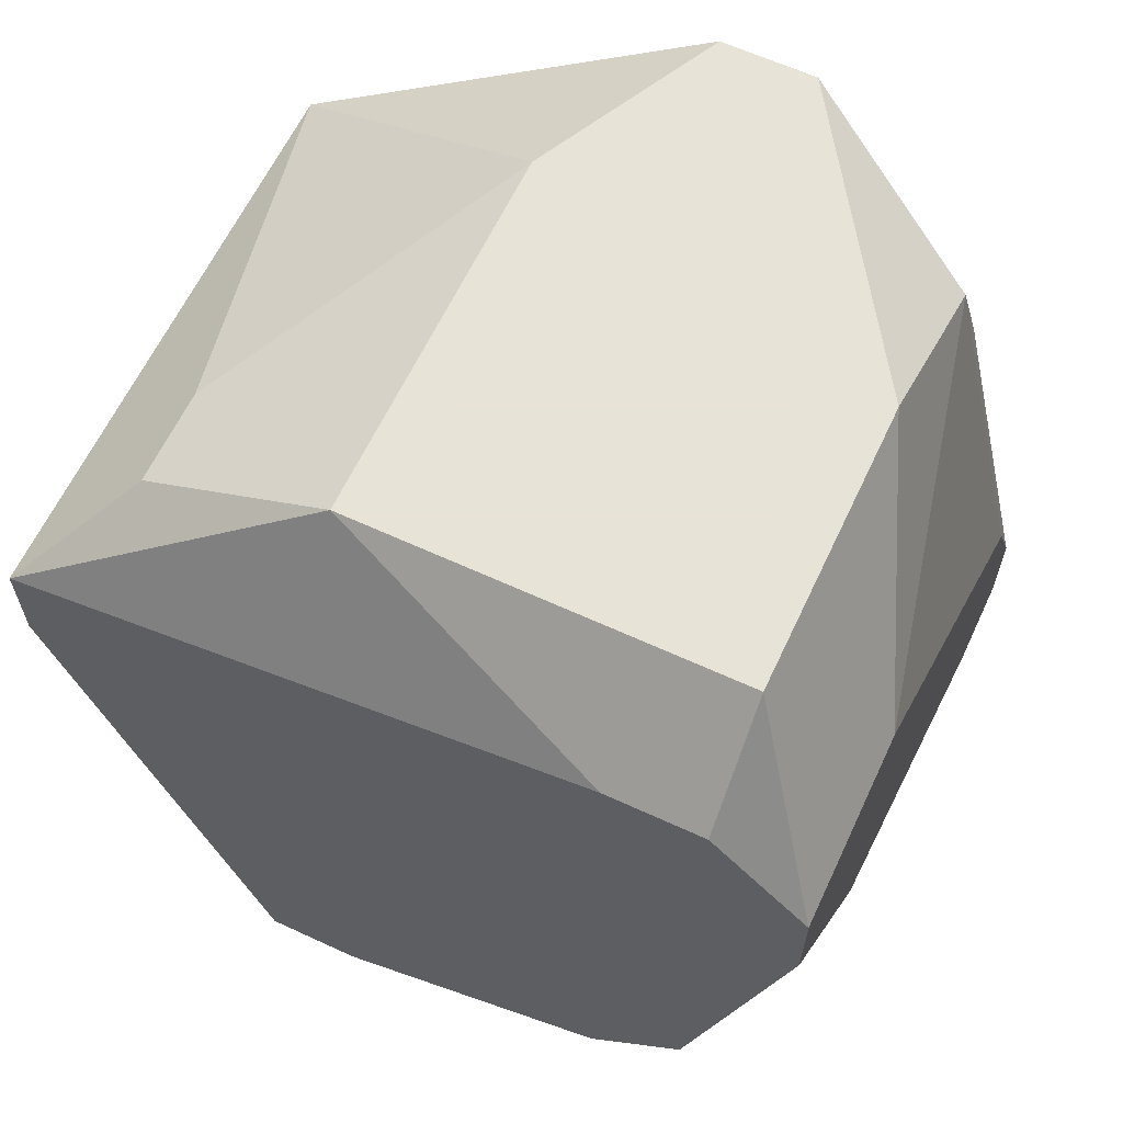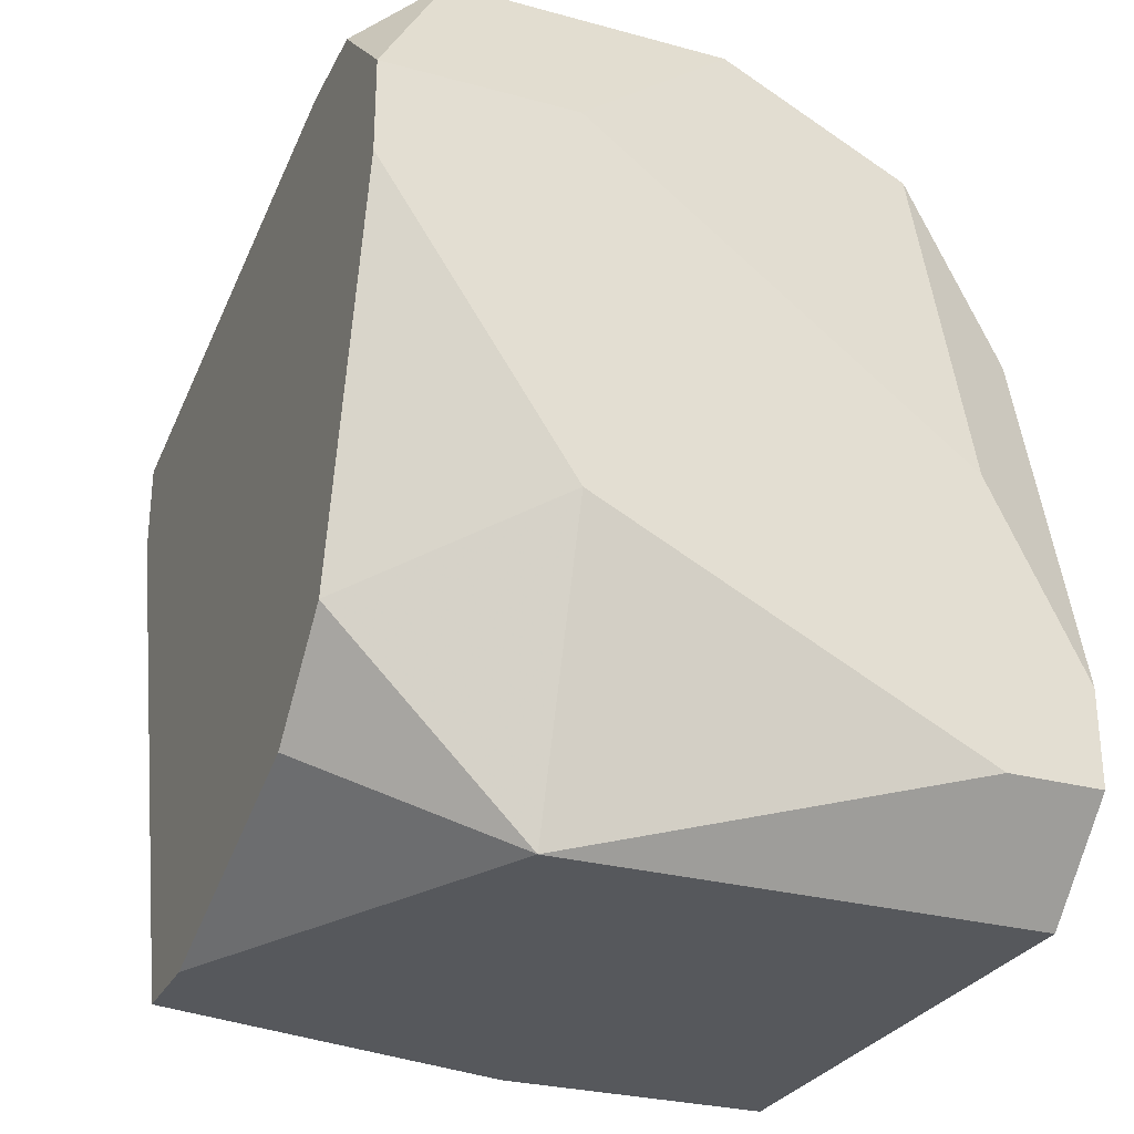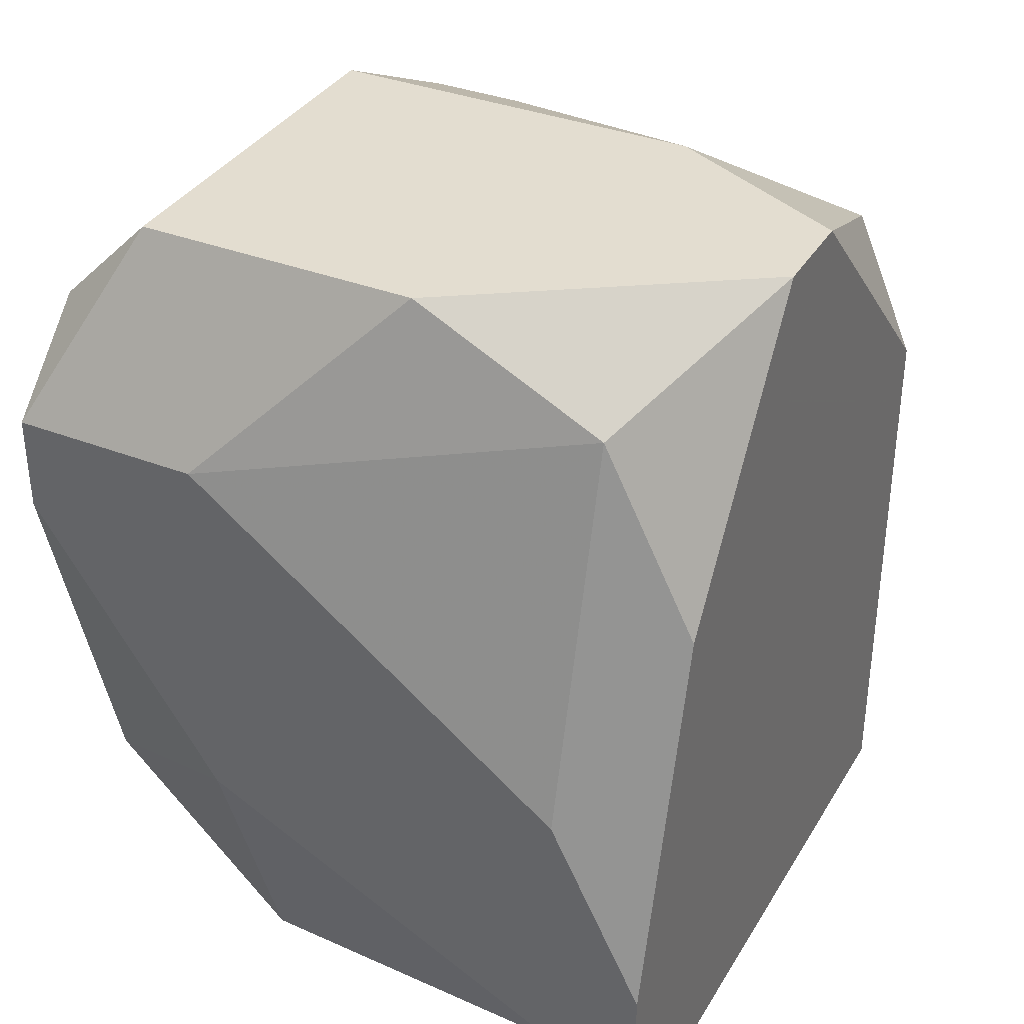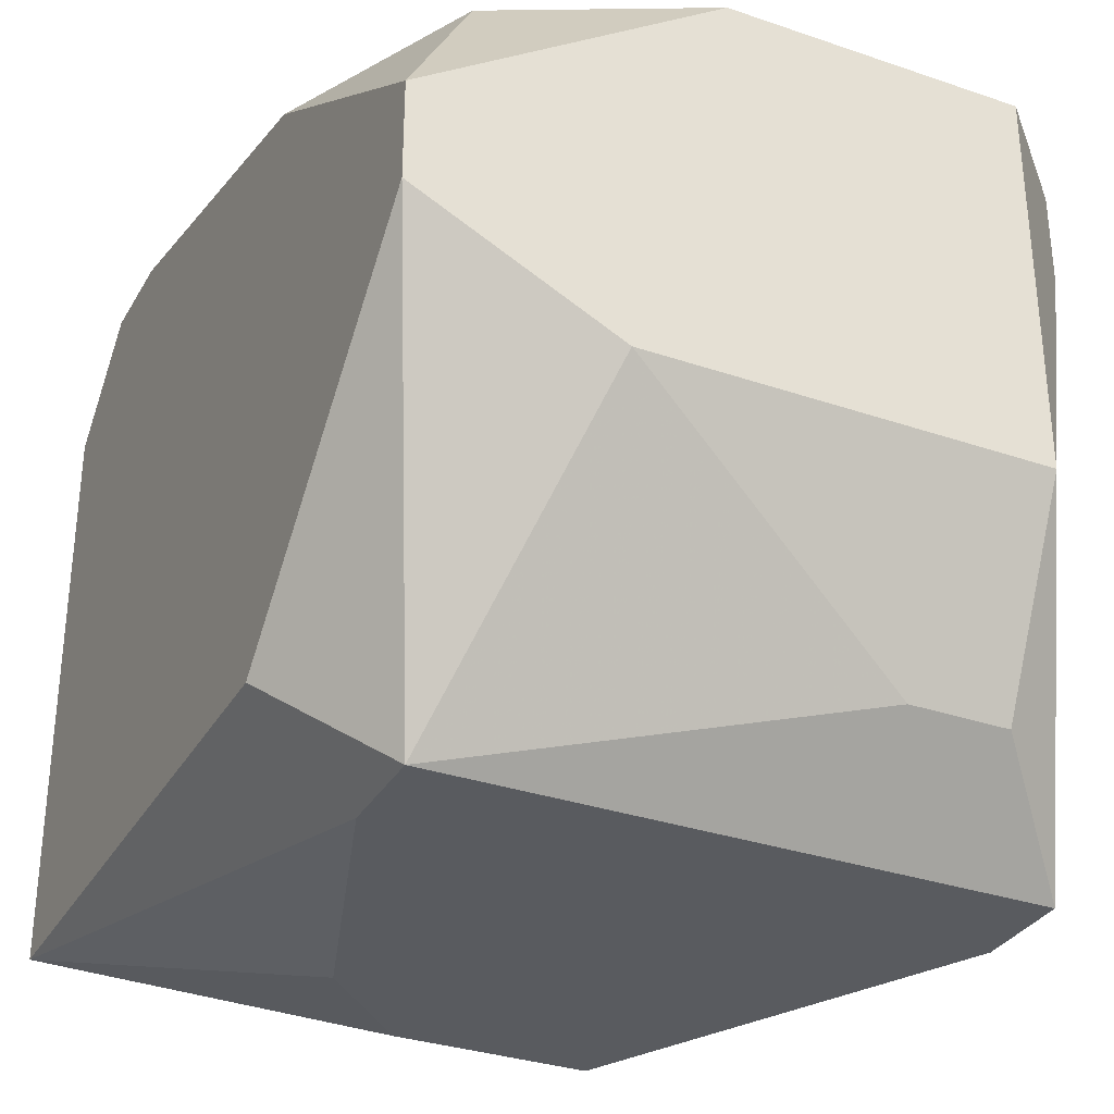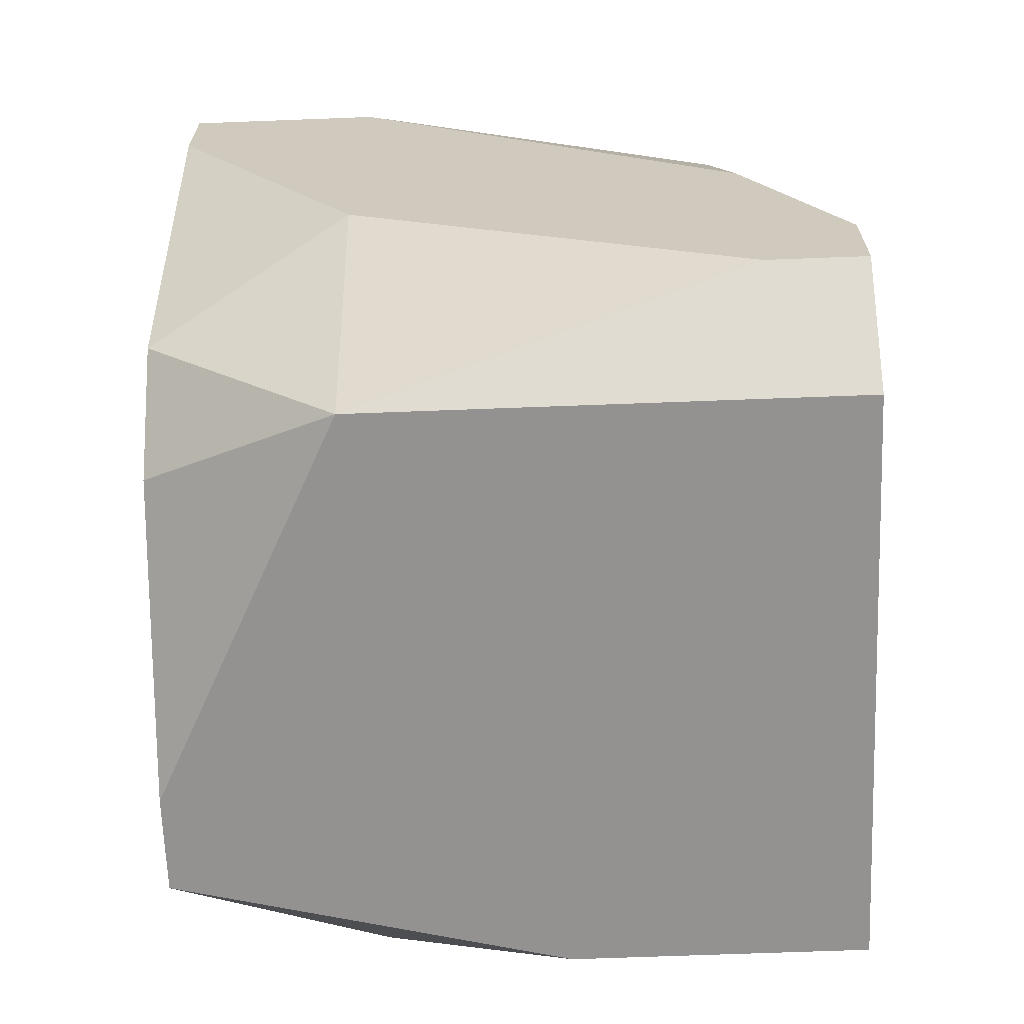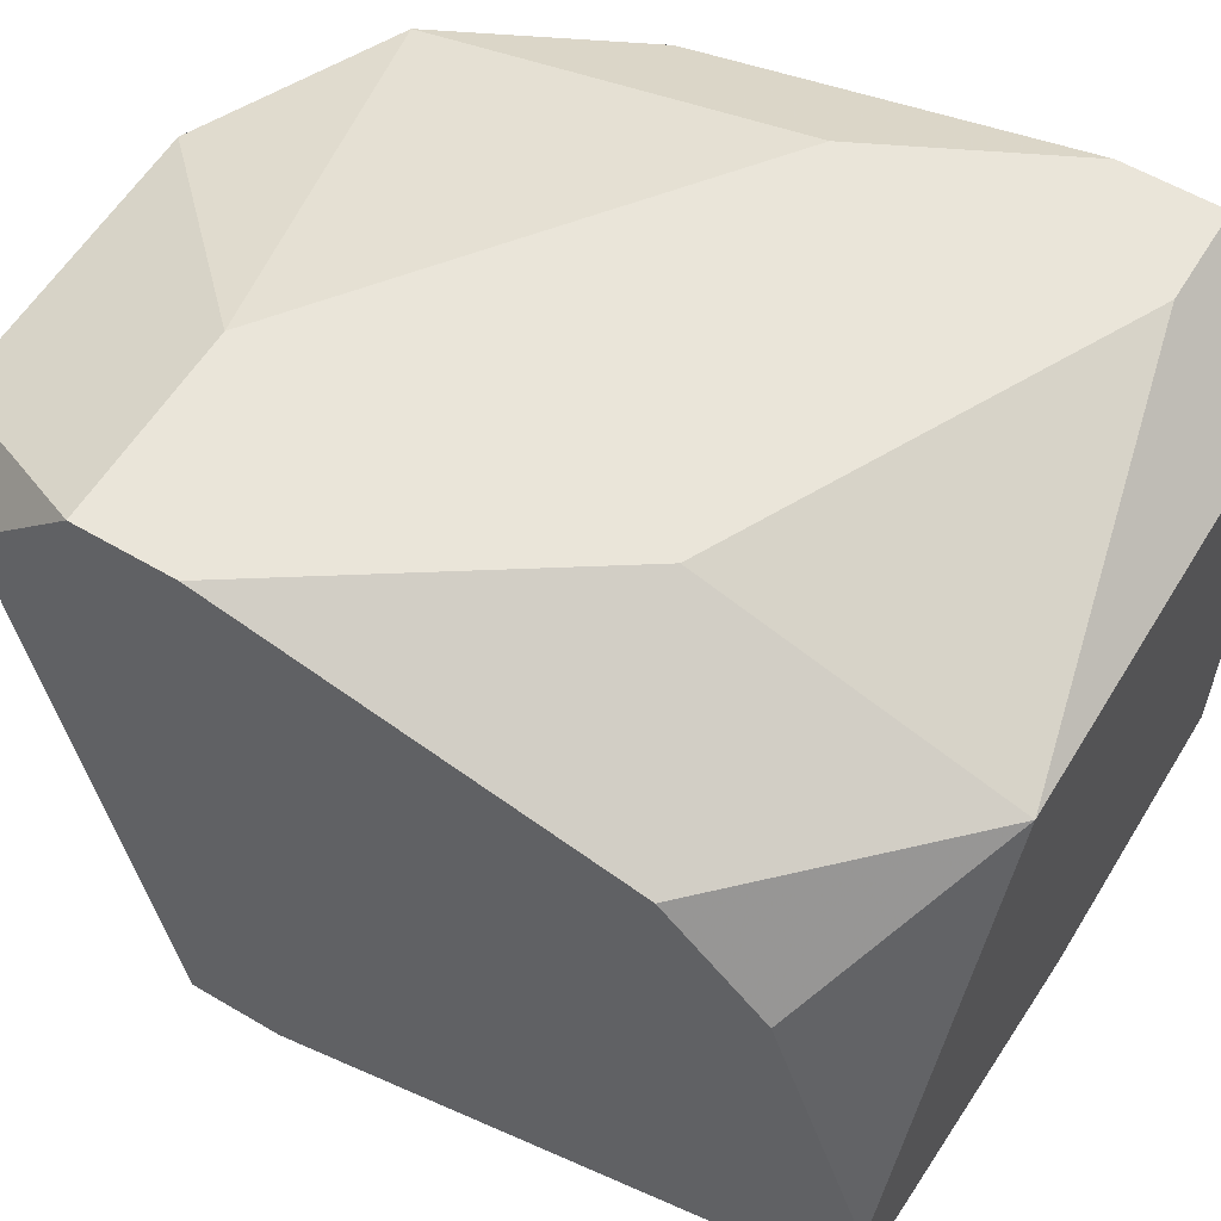
<metadata>
{"format":"obj","ext":"obj","renderer":"f3d","projection":"perspective","resolution":1024,"background":"white","views":[{"elev":62.6,"azim":115.1,"up":"+Z"},{"elev":-28.1,"azim":157.6,"up":"+Z"},{"elev":35.5,"azim":-152.7,"up":"+Z"},{"elev":-32.2,"azim":-25.6,"up":"+Y"},{"elev":-66.4,"azim":-177.8,"up":"+Z"},{"elev":58.4,"azim":121.3,"up":"+Y"}]}
</metadata>
<code>
v -0.0295 -0.02393 -0.03662
v 0.02051 0.02608 0.01339
v 0.02051 0.02608 0.006244
v 0.02051 0.01894 0.02053
v 0.02051 0.01179 0.02053
v 0.02051 0.01894 -0.02233
v 0.02051 0.01179 -0.02948
v 0.02051 -0.009642 -0.03662
v 0.02051 -0.01679 -0.03662
v 0.02051 -0.03108 0.01339
v 0.02051 -0.03108 0.006244
v 0.006219 0.02608 0.01339
v -0.0295 -0.02393 0.006244
v 0.01336 0.01894 0.02768
v 0.01336 -0.009642 0.02768
v 0.01336 -0.02393 0.02053
v 0.006219 -0.02393 0.02053
v 0.006219 0.02608 -0.01519
v 0.006219 0.01894 -0.03662
v 0.006219 -0.03108 -0.02233
v -0.008069 0.01894 0.02768
v -0.008069 -0.03108 -0.02233
v -0.01521 -0.009642 0.02768
v -0.008069 -0.02393 -0.03662
v -0.01521 -0.03108 -0.01519
v -0.02236 0.02608 -0.008044
v -0.02236 0.01894 0.02053
v -0.02236 -0.03108 0.01339
v -0.02236 -0.03108 0.006244
v -0.0295 0.02608 -0.02233
v -0.0295 0.02608 -0.02948
v -0.02236 0.02608 -0.02948
v -0.0295 0.01894 0.006244
v -0.0295 0.01894 -0.03662
v -0.0295 0.004647 0.02768
v -0.0295 -0.002497 0.02768
f 13 28 36
f 23 36 28
f 5 15 10
f 5 4 14
f 5 14 15
f 11 20 9
f 24 9 20
f 12 27 21
f 17 23 28
f 29 28 13
f 29 13 1
f 29 1 25
f 22 25 1
f 22 1 24
f 22 24 20
f 22 20 11
f 22 11 10
f 22 10 28
f 22 28 29
f 22 29 25
f 35 21 27
f 35 27 33
f 35 36 23
f 35 23 15
f 35 15 14
f 35 14 21
f 2 12 21
f 2 21 14
f 2 14 4
f 16 17 28
f 16 28 10
f 16 10 15
f 16 15 23
f 16 23 17
f 6 18 3
f 6 3 2
f 6 2 4
f 6 4 5
f 6 5 10
f 6 10 11
f 6 11 9
f 6 9 8
f 6 8 7
f 30 31 34
f 30 34 1
f 30 1 13
f 30 13 36
f 30 36 35
f 30 35 33
f 30 33 27
f 19 6 7
f 19 7 8
f 19 8 9
f 19 9 24
f 19 24 1
f 19 1 34
f 19 18 6
f 26 30 27
f 26 27 12
f 32 19 34
f 32 34 31
f 32 31 30
f 32 30 26
f 32 26 12
f 32 12 2
f 32 2 3
f 32 3 18
f 32 18 19

</code>
